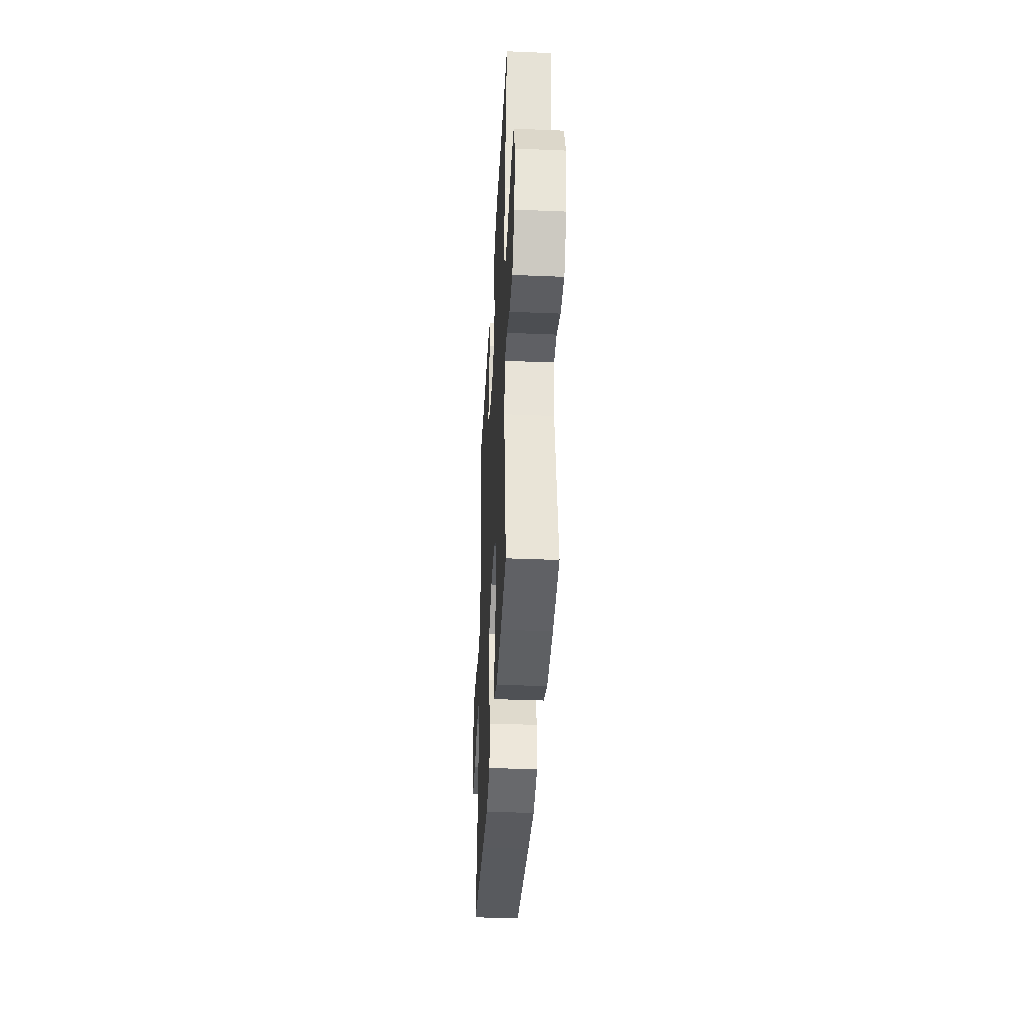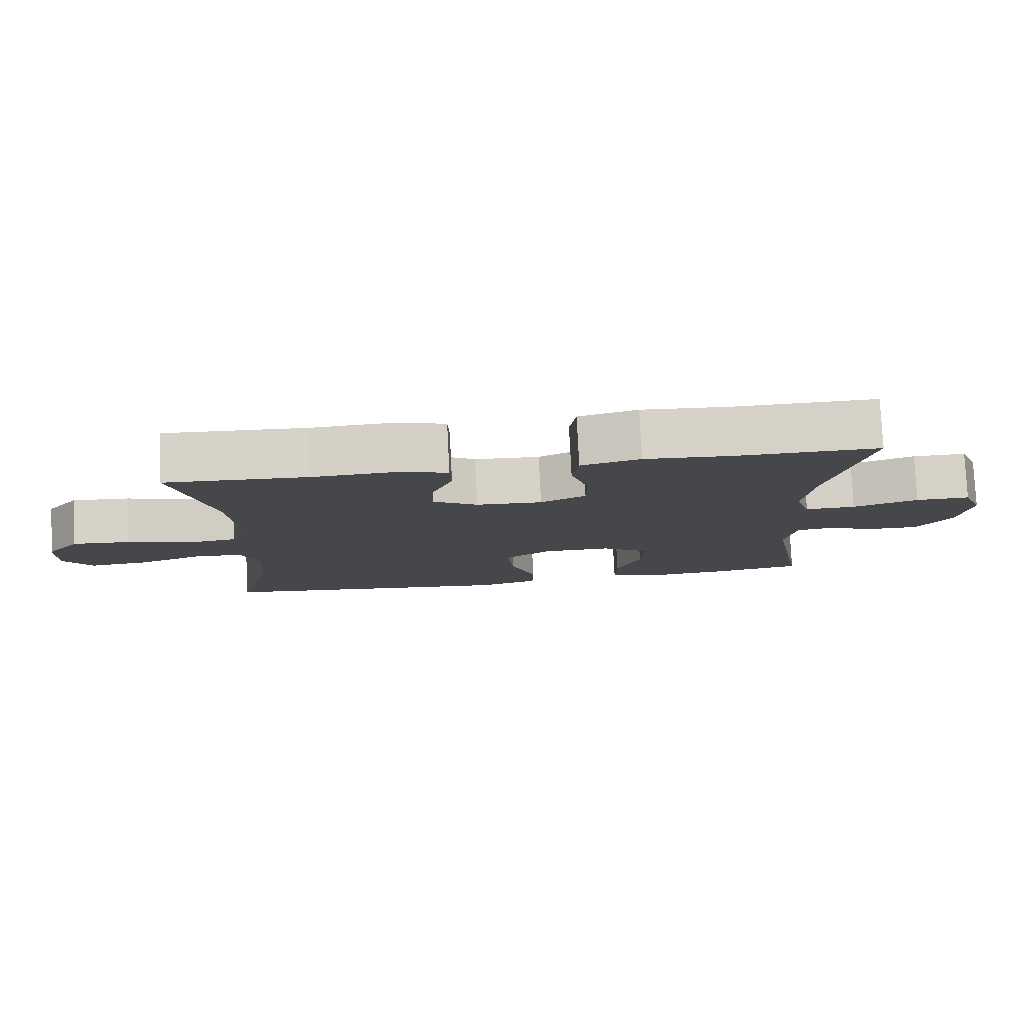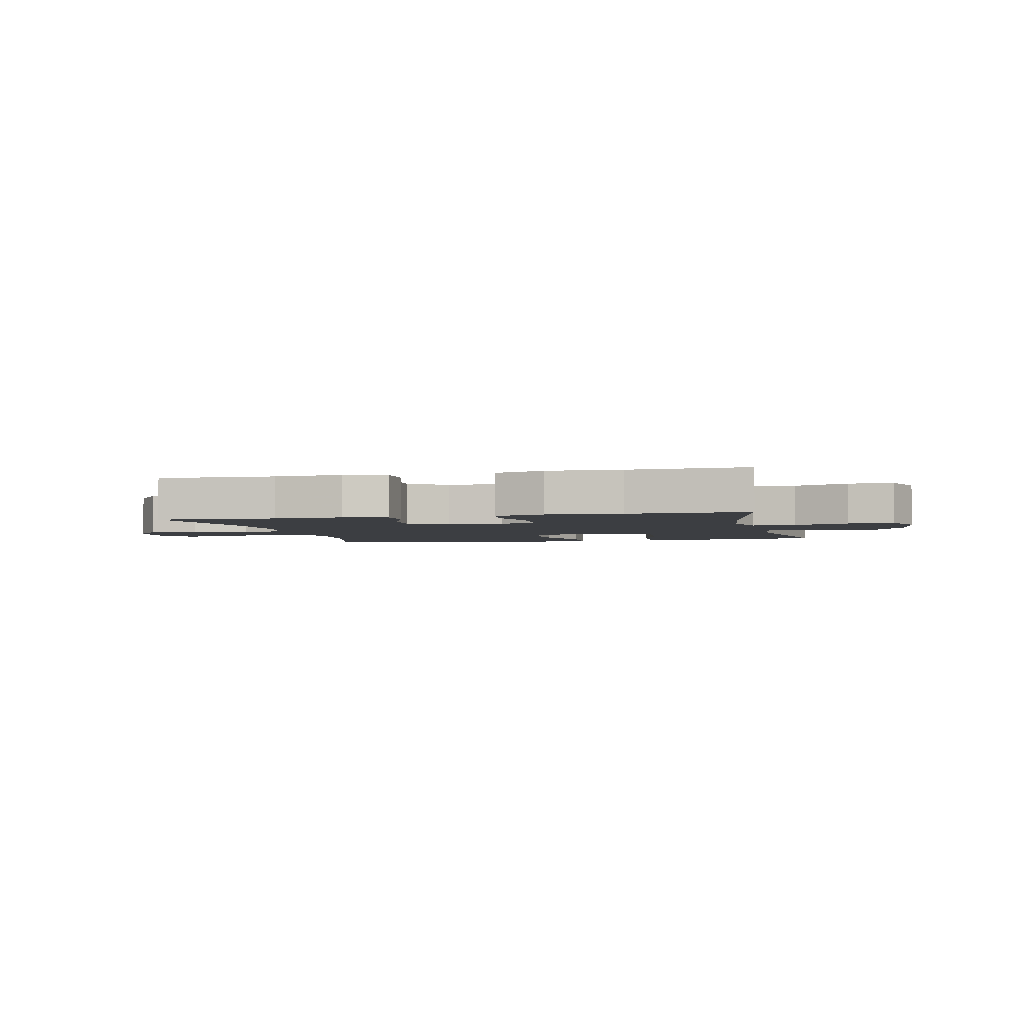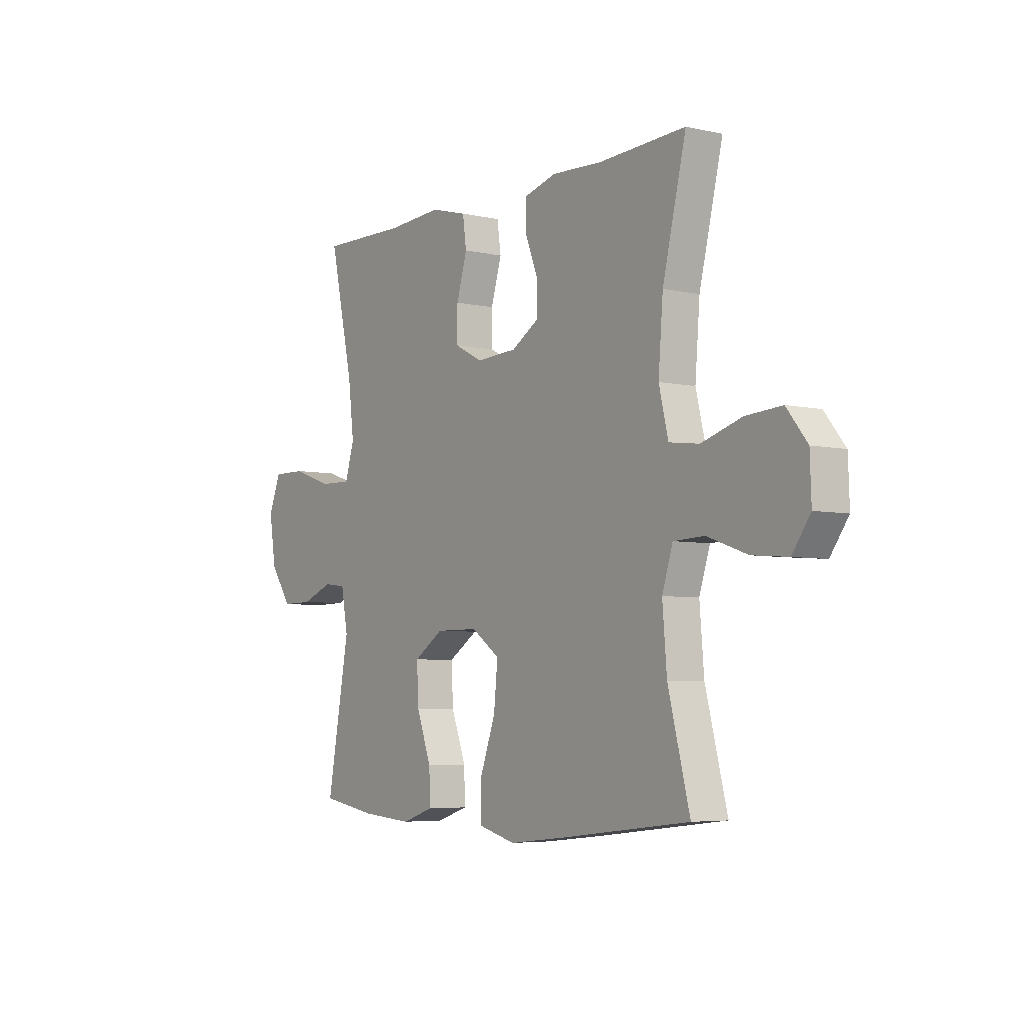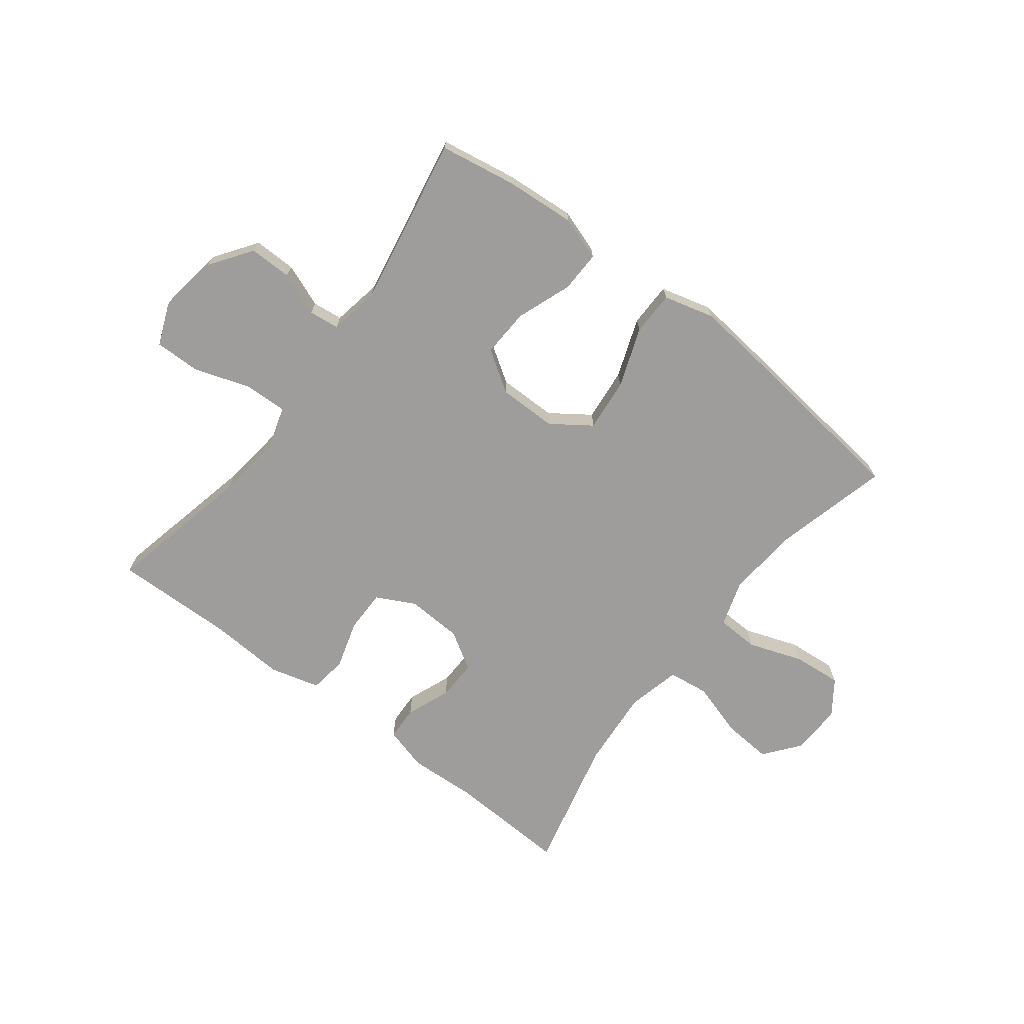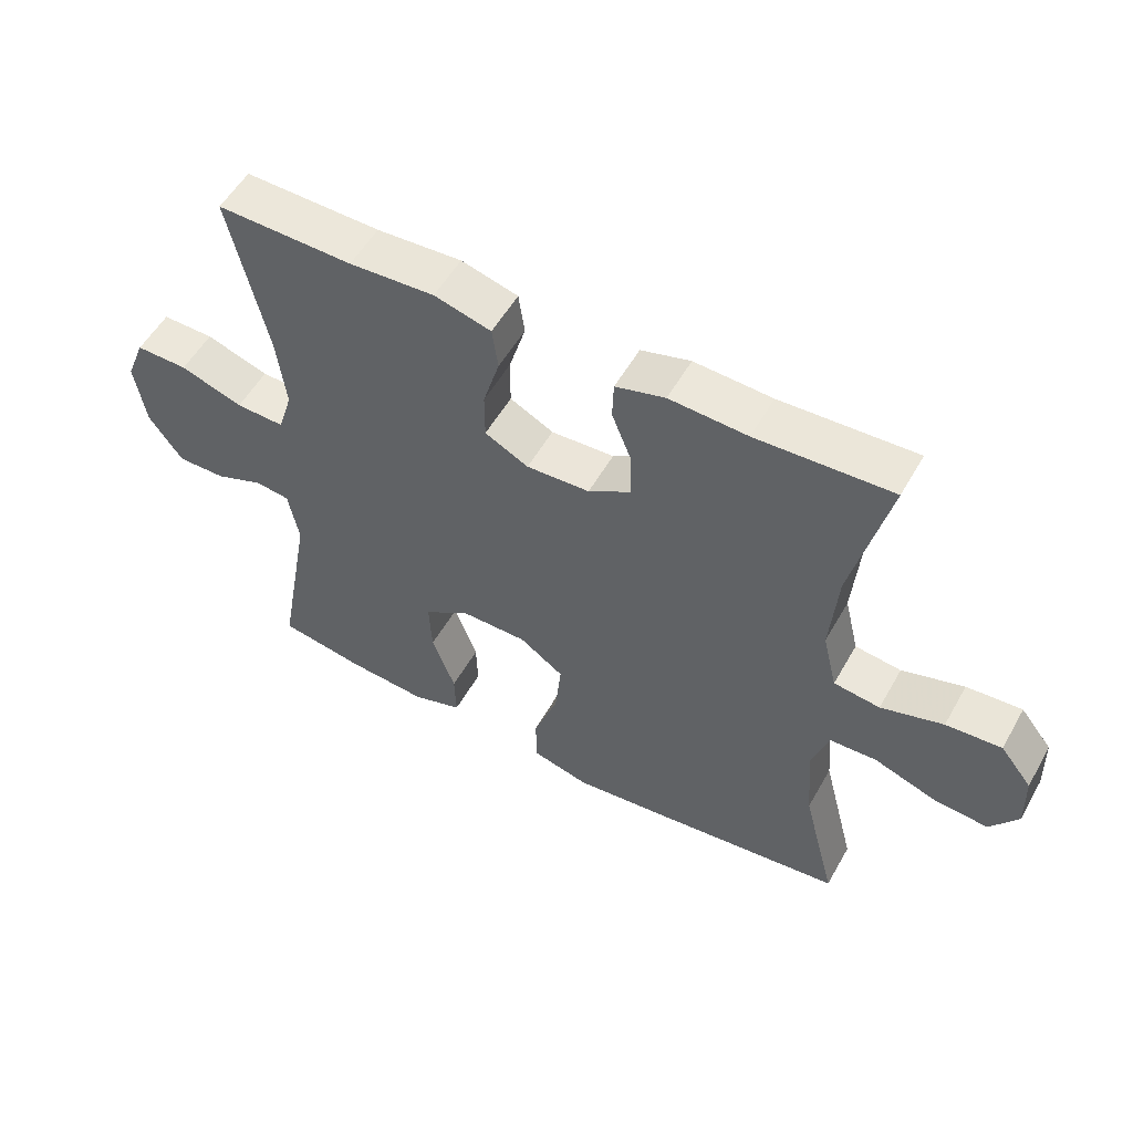
<metadata>
{"format":"obj","ext":"obj","renderer":"f3d","projection":"perspective","resolution":1024,"background":"white","views":[{"elev":-37.9,"azim":87.0,"up":"+Z"},{"elev":79.2,"azim":-2.8,"up":"+Z"},{"elev":-3.2,"azim":13.4,"up":"+Y"},{"elev":-5.2,"azim":-125.2,"up":"+Z"},{"elev":-70.4,"azim":142.6,"up":"+Y"},{"elev":54.4,"azim":-150.9,"up":"+Z"}]}
</metadata>
<code>
v -0.5 0.07 -0.5
v -0.449 0.07 -0.301
v -0.439 0.07 -0.179
v -0.464 0.07 -0.101
v -0.536 0.07 -0.098
v -0.63 0.07 -0.131
v -0.713 0.07 -0.138
v -0.755 0.07 -0.079
v -0.752 0.07 0.009
v -0.704 0.07 0.069
v -0.62 0.07 0.063
v -0.526 0.07 0.034
v -0.456 0.07 0.043
v -0.434 0.07 0.134
v -0.445 0.07 0.27
v -0.5 0.07 0.5
v -0.295 0.07 0.49
v -0.177 0.07 0.496
v -0.102 0.07 0.475
v -0.1 0.07 0.417
v -0.13 0.07 0.341
v -0.132 0.07 0.272
v -0.067 0.07 0.232
v 0.029 0.07 0.227
v 0.095 0.07 0.261
v 0.095 0.07 0.333
v 0.07 0.07 0.417
v 0.079 0.07 0.481
v 0.165 0.07 0.504
v 0.294 0.07 0.496
v 0.5 0.07 0.5
v 0.444 0.07 0.249
v 0.43 0.07 0.135
v 0.452 0.07 0.064
v 0.526 0.07 0.066
v 0.621 0.07 0.098
v 0.7 0.07 0.099
v 0.729 0.07 0.027
v 0.713 0.07 -0.075
v 0.662 0.07 -0.147
v 0.589 0.07 -0.146
v 0.515 0.07 -0.117
v 0.463 0.07 -0.123
v 0.447 0.07 -0.209
v 0.5 0.07 -0.5
v 0.369 0.07 -0.522
v 0.249 0.07 -0.531
v 0.174 0.07 -0.506
v 0.176 0.07 -0.435
v 0.211 0.07 -0.341
v 0.215 0.07 -0.258
v 0.145 0.07 -0.212
v 0.045 0.07 -0.212
v -0.022 0.07 -0.259
v -0.013 0.07 -0.35
v 0.024 0.07 -0.452
v 0.023 0.07 -0.528
v -0.064 0.07 -0.551
v -0.2 0.07 -0.536
v -0.5 0 -0.5
v -0.449 0 -0.301
v -0.439 0 -0.179
v -0.464 0 -0.101
v -0.536 0 -0.098
v -0.63 0 -0.131
v -0.713 0 -0.138
v -0.755 0 -0.079
v -0.752 0 0.009
v -0.704 0 0.069
v -0.62 0 0.063
v -0.526 0 0.034
v -0.456 0 0.043
v -0.434 0 0.134
v -0.445 0 0.27
v -0.5 0 0.5
v -0.295 0 0.49
v -0.177 0 0.496
v -0.102 0 0.475
v -0.1 0 0.417
v -0.13 0 0.341
v -0.132 0 0.272
v -0.067 0 0.232
v 0.029 0 0.227
v 0.095 0 0.261
v 0.095 0 0.333
v 0.07 0 0.417
v 0.079 0 0.481
v 0.165 0 0.504
v 0.294 0 0.496
v 0.5 0 0.5
v 0.444 0 0.249
v 0.43 0 0.135
v 0.452 0 0.064
v 0.526 0 0.066
v 0.621 0 0.098
v 0.7 0 0.099
v 0.729 0 0.027
v 0.713 0 -0.075
v 0.662 0 -0.147
v 0.589 0 -0.146
v 0.515 0 -0.117
v 0.463 0 -0.123
v 0.447 0 -0.209
v 0.5 0 -0.5
v 0.369 0 -0.522
v 0.249 0 -0.531
v 0.174 0 -0.506
v 0.176 0 -0.435
v 0.211 0 -0.341
v 0.215 0 -0.258
v 0.145 0 -0.212
v 0.045 0 -0.212
v -0.022 0 -0.259
v -0.013 0 -0.35
v 0.024 0 -0.452
v 0.023 0 -0.528
v -0.064 0 -0.551
v -0.2 0 -0.536
f 58 59 1 2
f 55 56 57 58
f 54 55 58 2
f 53 54 2 3
f 52 53 3 4
f 47 48 49 50
f 47 50 51
f 44 45 46 47
f 43 44 47 51
f 39 40 41 42
f 39 42 43
f 38 39 43
f 35 36 37 38
f 34 35 38 43
f 33 34 43 51
f 30 31 32
f 26 27 28 29
f 25 26 29 30
f 18 19 20 21
f 17 18 21 22
f 15 16 17 22
f 14 15 22 23
f 9 10 11 12
f 7 8 9 12
f 5 6 7 12
f 4 5 12 13
f 52 4 13 14
f 33 51 52
f 25 30 32 33
f 24 25 33 52
f 14 23 24 52
f 61 60 118 117
f 117 116 115 114
f 61 117 114 113
f 62 61 113 112
f 63 62 112 111
f 109 108 107 106
f 110 109 106
f 106 105 104 103
f 110 106 103 102
f 101 100 99 98
f 102 101 98
f 102 98 97
f 97 96 95 94
f 102 97 94 93
f 110 102 93 92
f 91 90 89
f 88 87 86 85
f 89 88 85 84
f 80 79 78 77
f 81 80 77 76
f 81 76 75 74
f 82 81 74 73
f 71 70 69 68
f 71 68 67 66
f 71 66 65 64
f 72 71 64 63
f 73 72 63 111
f 111 110 92
f 92 91 89 84
f 111 92 84 83
f 111 83 82 73
f 1 60 61 2
f 2 61 62 3
f 3 62 63 4
f 4 63 64 5
f 5 64 65 6
f 6 65 66 7
f 7 66 67 8
f 8 67 68 9
f 9 68 69 10
f 10 69 70 11
f 11 70 71 12
f 12 71 72 13
f 13 72 73 14
f 14 73 74 15
f 15 74 75 16
f 16 75 76 17
f 17 76 77 18
f 18 77 78 19
f 19 78 79 20
f 20 79 80 21
f 21 80 81 22
f 22 81 82 23
f 23 82 83 24
f 24 83 84 25
f 25 84 85 26
f 26 85 86 27
f 27 86 87 28
f 28 87 88 29
f 29 88 89 30
f 30 89 90 31
f 31 90 91 32
f 32 91 92 33
f 33 92 93 34
f 34 93 94 35
f 35 94 95 36
f 36 95 96 37
f 37 96 97 38
f 38 97 98 39
f 39 98 99 40
f 40 99 100 41
f 41 100 101 42
f 42 101 102 43
f 43 102 103 44
f 44 103 104 45
f 45 104 105 46
f 46 105 106 47
f 47 106 107 48
f 48 107 108 49
f 49 108 109 50
f 50 109 110 51
f 51 110 111 52
f 52 111 112 53
f 53 112 113 54
f 54 113 114 55
f 55 114 115 56
f 56 115 116 57
f 57 116 117 58
f 58 117 118 59
f 59 118 60 1

</code>
